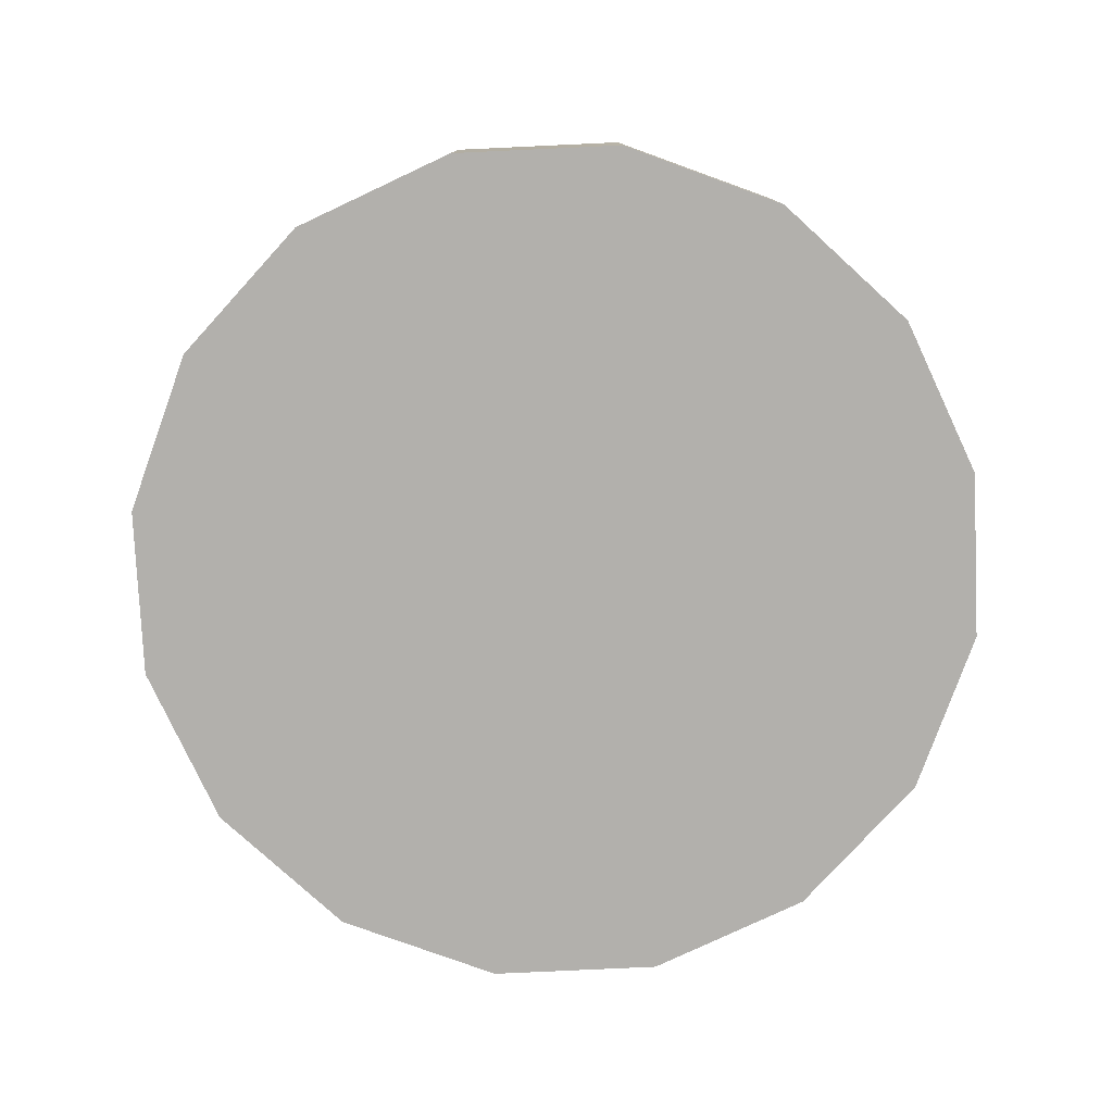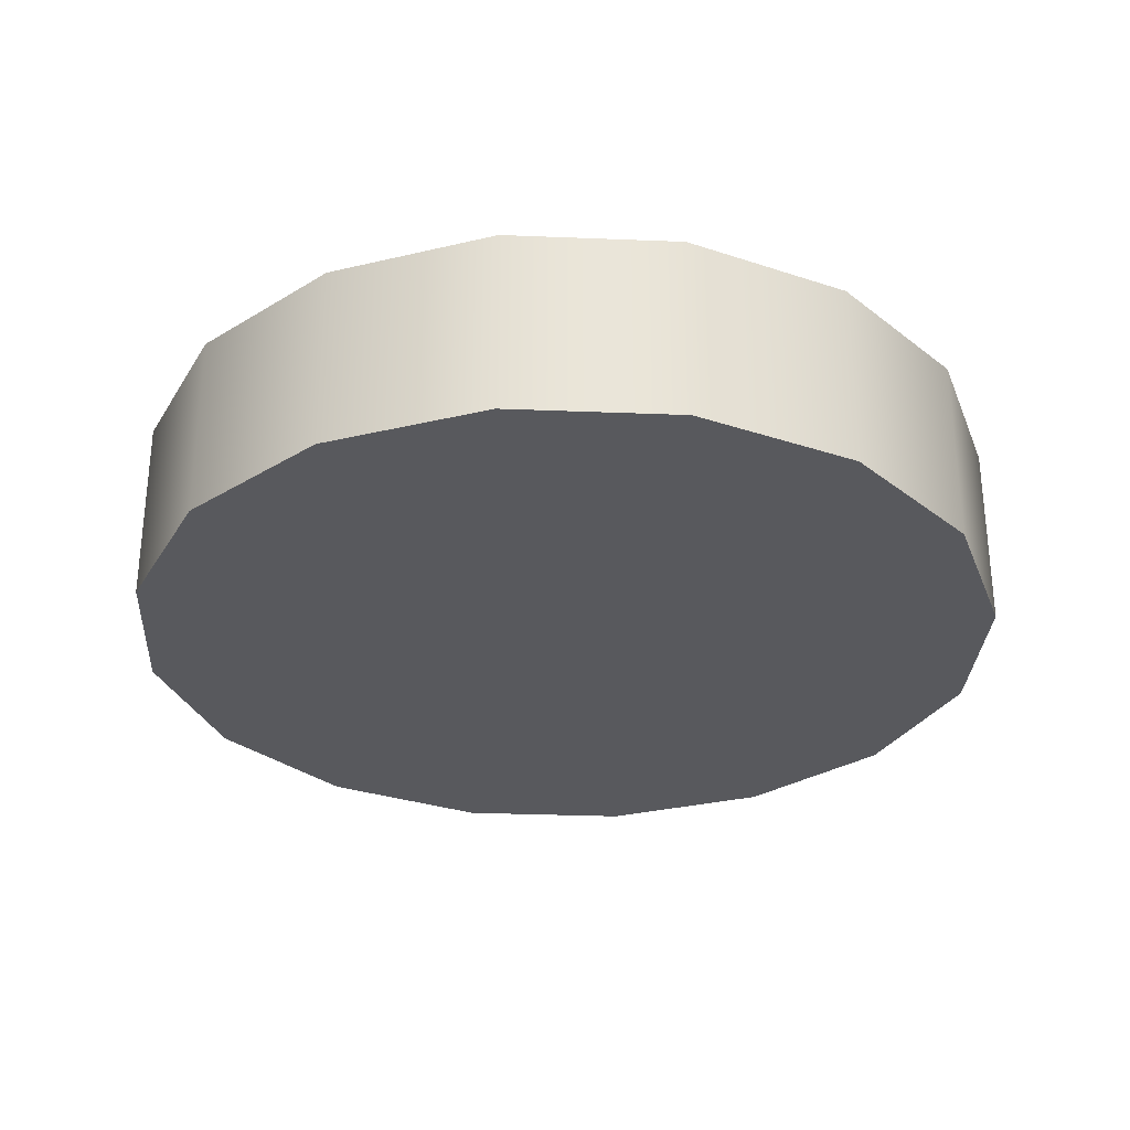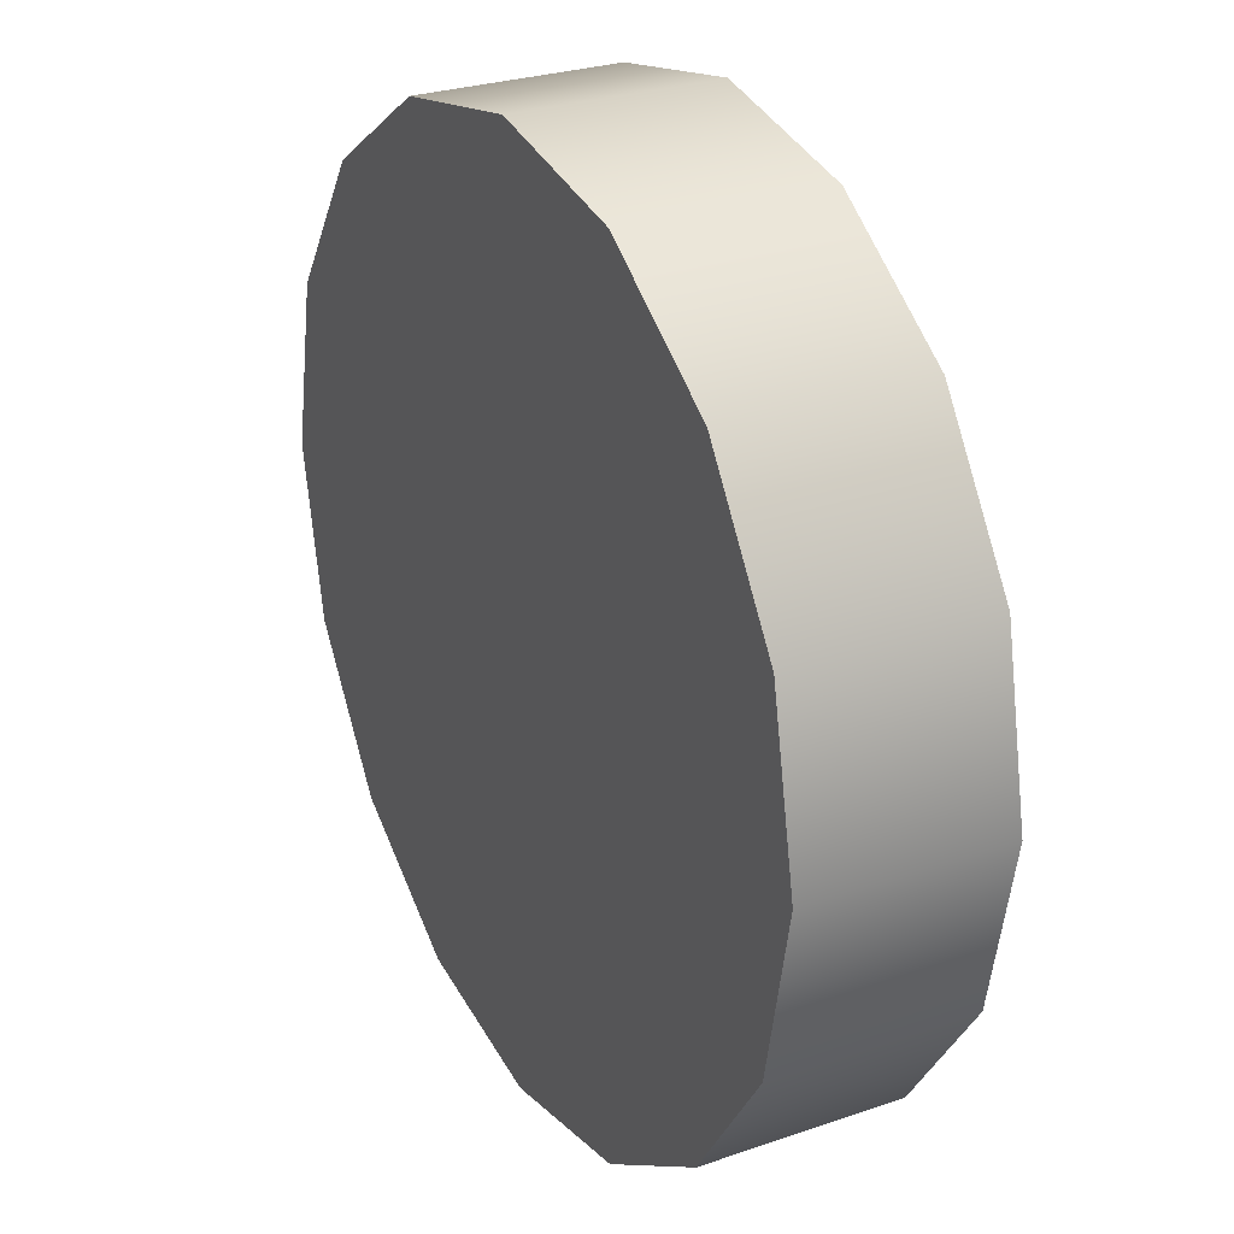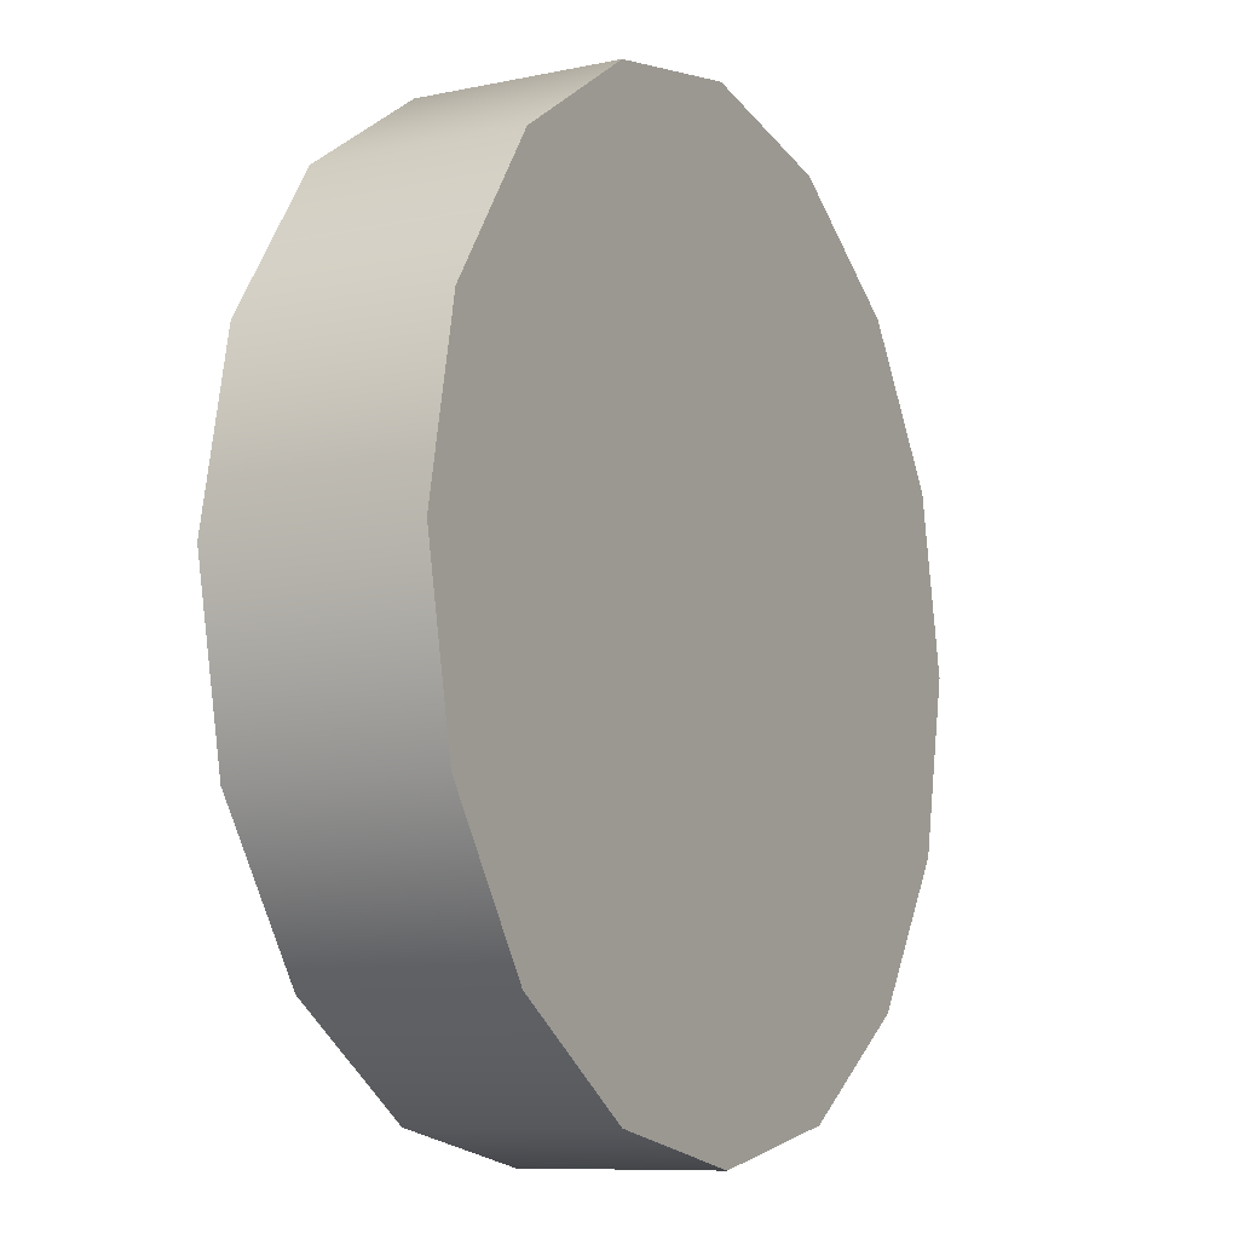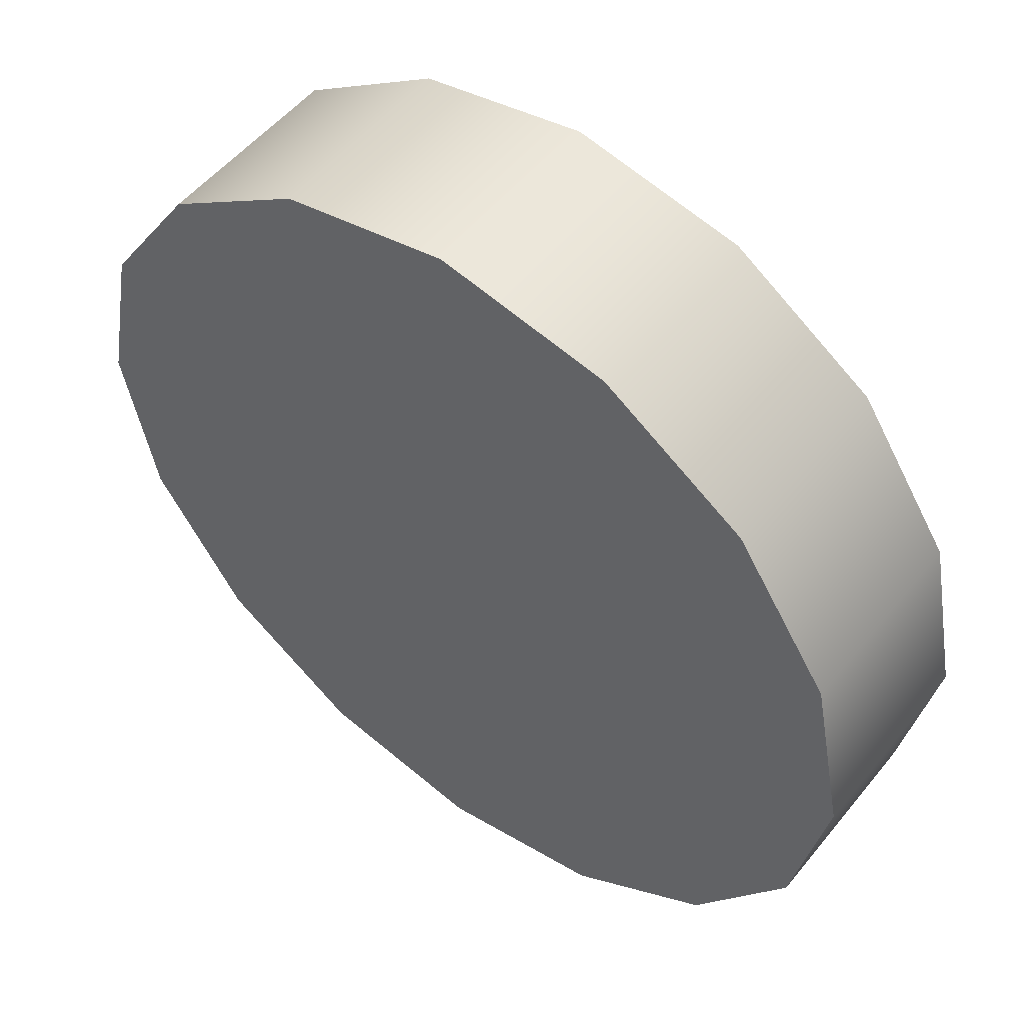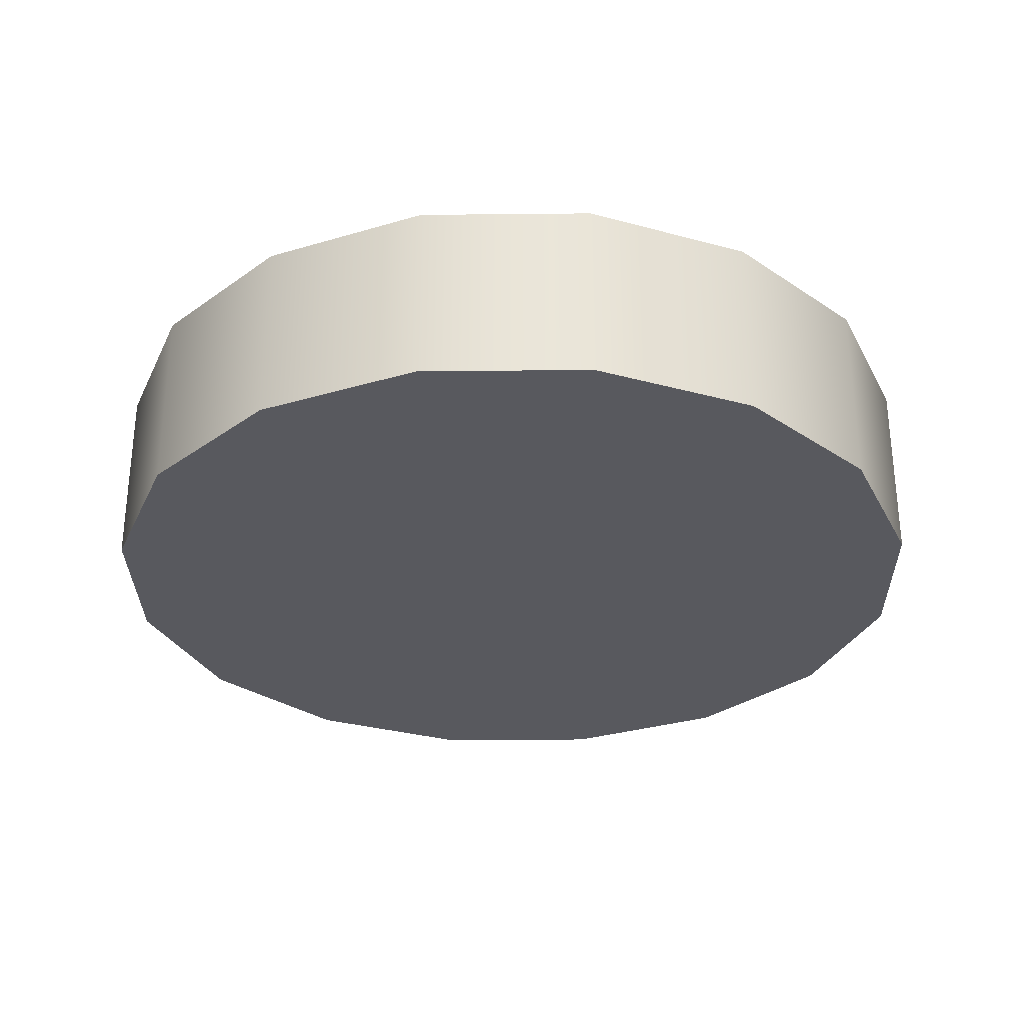
<metadata>
{"format":"obj","ext":"obj","renderer":"f3d","projection":"perspective","resolution":1024,"background":"white","views":[{"elev":-78.8,"azim":126.4,"up":"+Y"},{"elev":-30.1,"azim":-127.1,"up":"+Y"},{"elev":27.6,"azim":62.2,"up":"+Z"},{"elev":-9.2,"azim":-61.1,"up":"+Z"},{"elev":52.5,"azim":37.8,"up":"+Z"},{"elev":-30.4,"azim":-77.9,"up":"+Y"}]}
</metadata>
<code>
g Converted object 0
v 6.999 -3.029 -0
v 6.466 -3.029 2.679
v -0.002791 -3.029 -0
v 6.999 0.00497 -0
v -0.002791 0.00497 -0
v 6.466 0.00497 2.679
v 4.948 -3.029 4.951
v 4.948 0.00497 4.951
v 2.677 -3.029 6.469
v 2.677 0.00497 6.469
v -0.002791 -3.029 7.002
v -0.002791 0.00497 7.002
v -2.682 -3.029 6.469
v -2.682 0.00497 6.469
v -4.954 -3.029 4.951
v -4.954 0.00497 4.951
v -6.472 -3.029 2.679
v -6.472 0.00497 2.679
v -7.005 -3.029 -0
v -7.005 0.00497 -0
v -6.472 -3.029 -2.68
v -6.472 0.00497 -2.68
v -4.954 -3.029 -4.951
v -4.954 0.00497 -4.951
v -2.682 -3.029 -6.469
v -2.682 0.00497 -6.469
v -0.002791 -3.029 -7.002
v -0.002791 0.00497 -7.002
v 2.677 -3.029 -6.469
v 2.677 0.00497 -6.469
v 4.948 -3.029 -4.951
v 4.948 0.00497 -4.951
v 6.466 -3.029 -2.68
v 6.466 0.00497 -2.68
v 6.999 -3.029 -0
v 6.999 0.00497 -0
v 6.466 -3.029 2.679
v 6.466 0.00497 2.679
v 4.948 0.00497 4.951
v 4.948 -3.029 4.951
v 2.677 -3.029 6.469
v 2.677 0.00497 6.469
v -0.002791 0.00497 7.002
v -0.002791 -3.029 7.002
v -2.682 -3.029 6.469
v -2.682 0.00497 6.469
v -4.954 0.00497 4.951
v -4.954 -3.029 4.951
v -6.472 -3.029 2.679
v -6.472 0.00497 2.679
v -7.005 0.00497 -0
v -7.005 -3.029 -0
v -6.472 -3.029 -2.68
v -6.472 0.00497 -2.68
v -4.954 0.00497 -4.951
v -4.954 -3.029 -4.951
v -2.682 -3.029 -6.469
v -2.682 0.00497 -6.469
v -0.002791 0.00497 -7.002
v -0.002791 -3.029 -7.002
v 2.677 -3.029 -6.469
v 2.677 0.00497 -6.469
v 4.948 0.00497 -4.951
v 4.948 -3.029 -4.951
v 6.466 -3.029 -2.68
v 6.466 0.00497 -2.68
f 1 2 3
f 4 5 6
f 2 7 3
f 6 5 8
f 7 9 3
f 8 5 10
f 9 11 3
f 10 5 12
f 11 13 3
f 12 5 14
f 13 15 3
f 14 5 16
f 15 17 3
f 16 5 18
f 17 19 3
f 18 5 20
f 19 21 3
f 20 5 22
f 21 23 3
f 22 5 24
f 23 25 3
f 24 5 26
f 25 27 3
f 26 5 28
f 27 29 3
f 28 5 30
f 29 31 3
f 30 5 32
f 31 33 3
f 32 5 34
f 33 1 3
f 34 5 4
f 35 36 37
f 36 38 37
f 37 38 39
f 37 39 40
f 40 39 41
f 39 42 41
f 41 42 43
f 41 43 44
f 44 43 45
f 43 46 45
f 45 46 47
f 45 47 48
f 48 47 49
f 47 50 49
f 49 50 51
f 49 51 52
f 52 51 53
f 51 54 53
f 53 54 55
f 53 55 56
f 56 55 57
f 55 58 57
f 57 58 59
f 57 59 60
f 60 59 61
f 59 62 61
f 61 62 63
f 61 63 64
f 64 63 65
f 63 66 65
f 65 66 36
f 65 36 35

</code>
